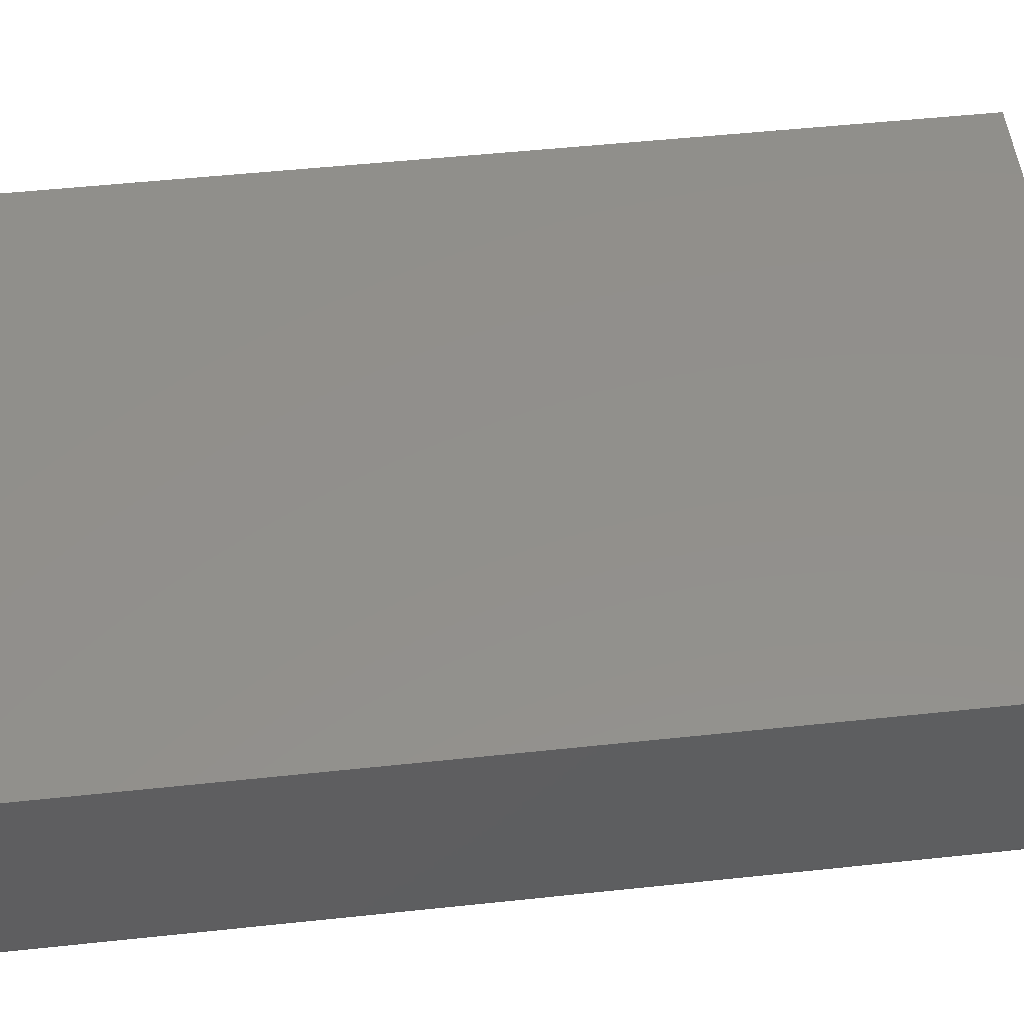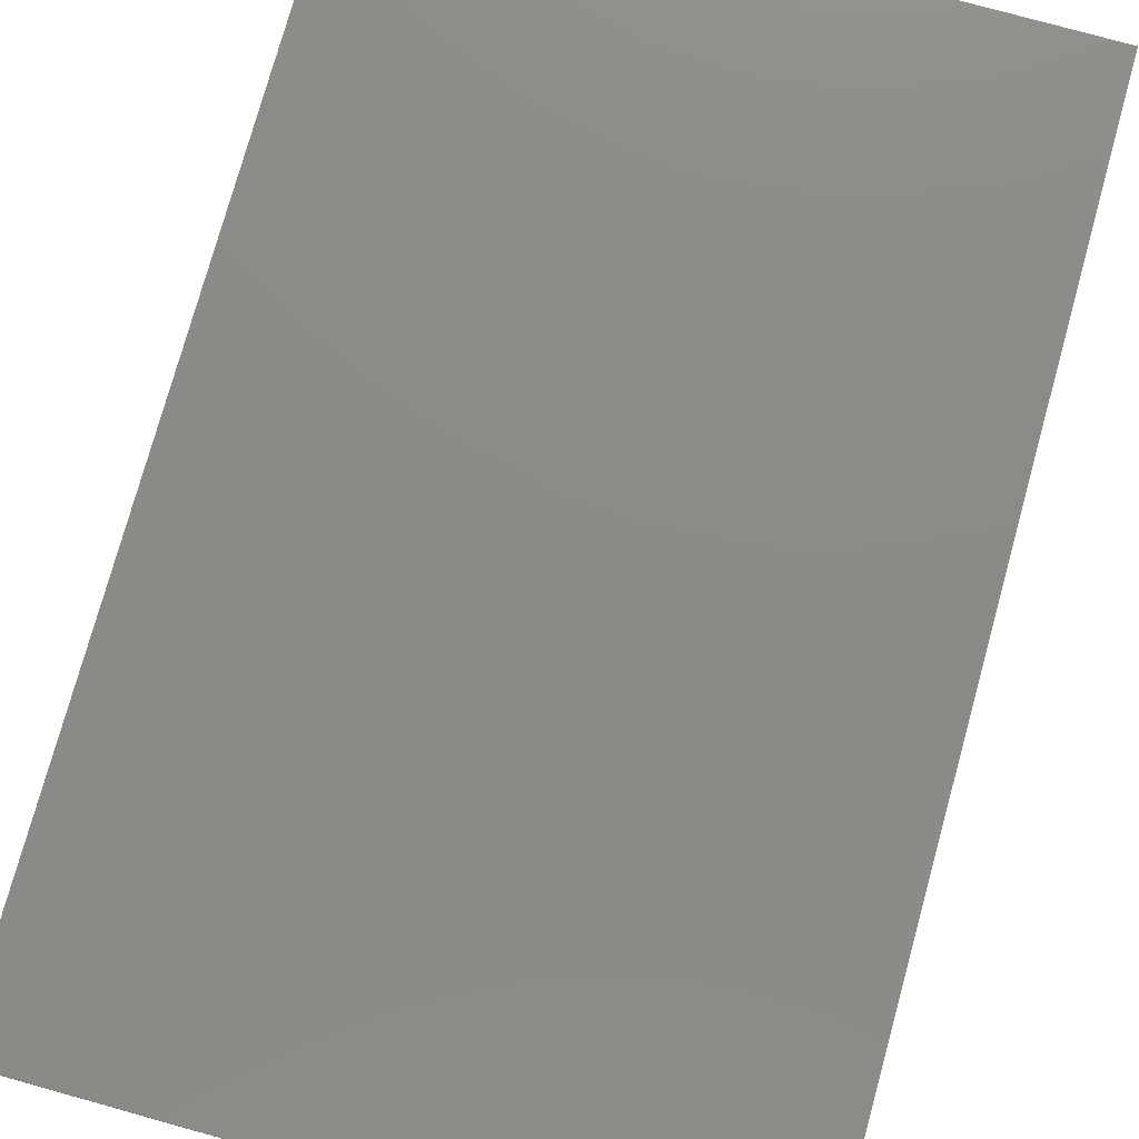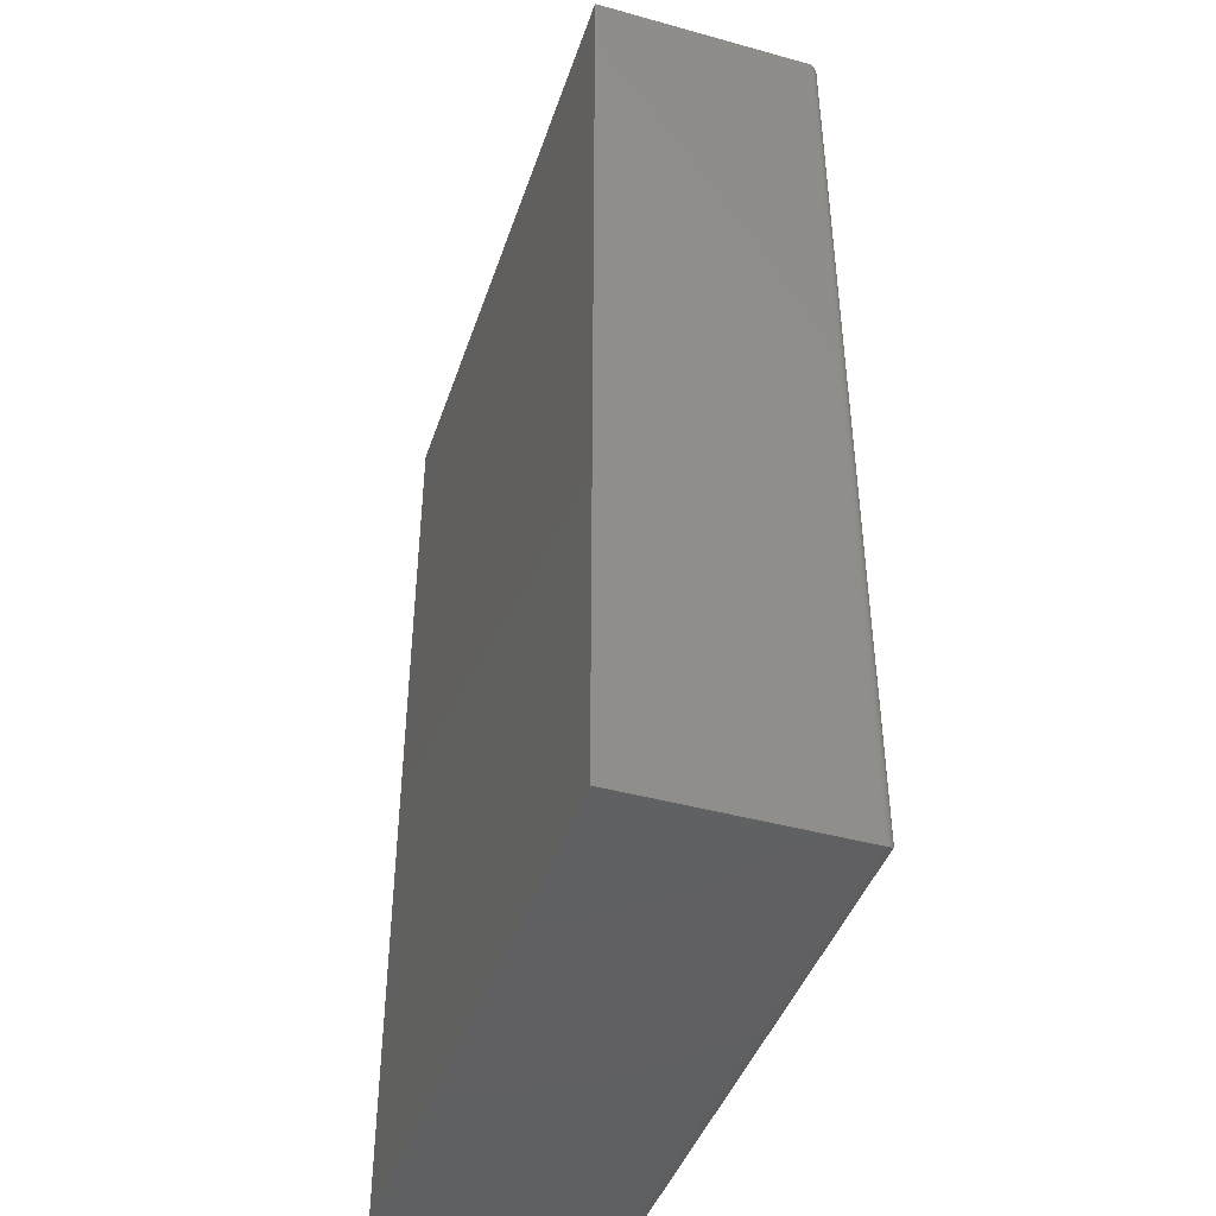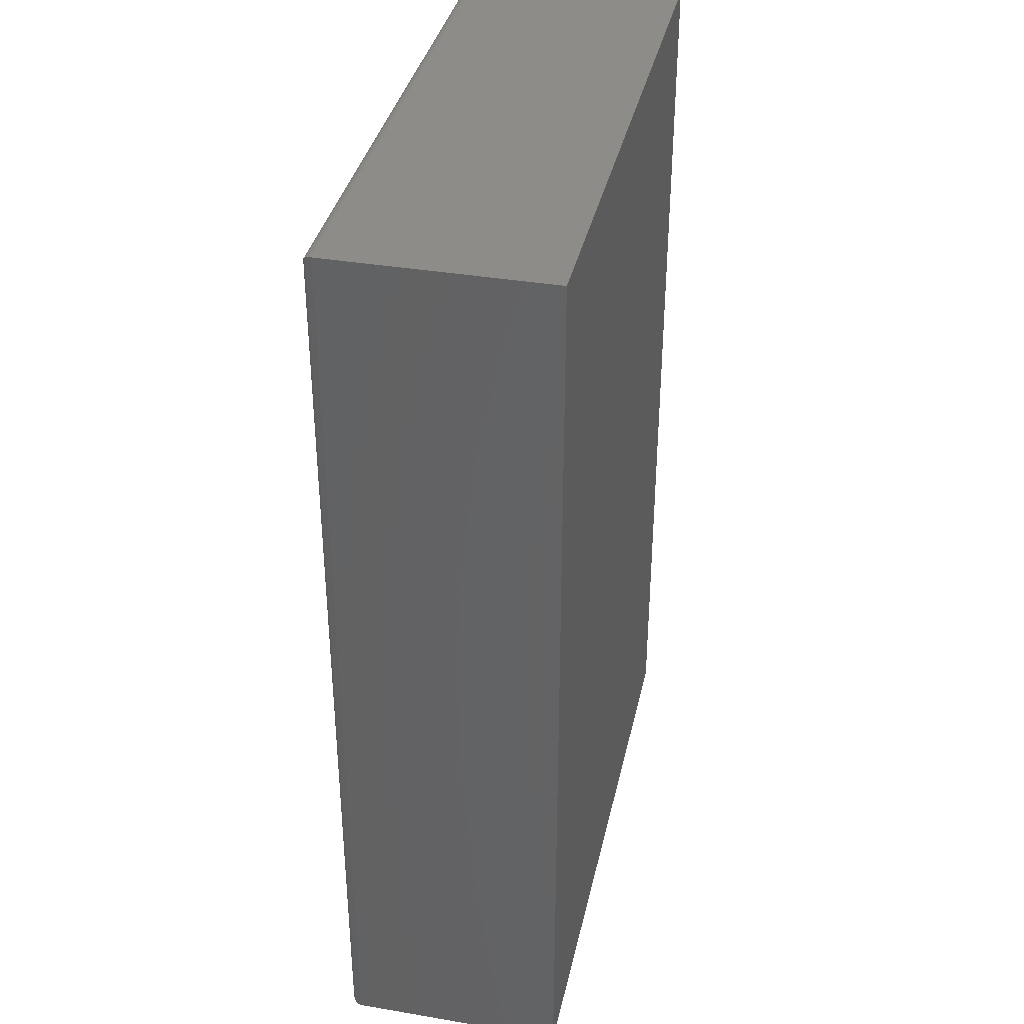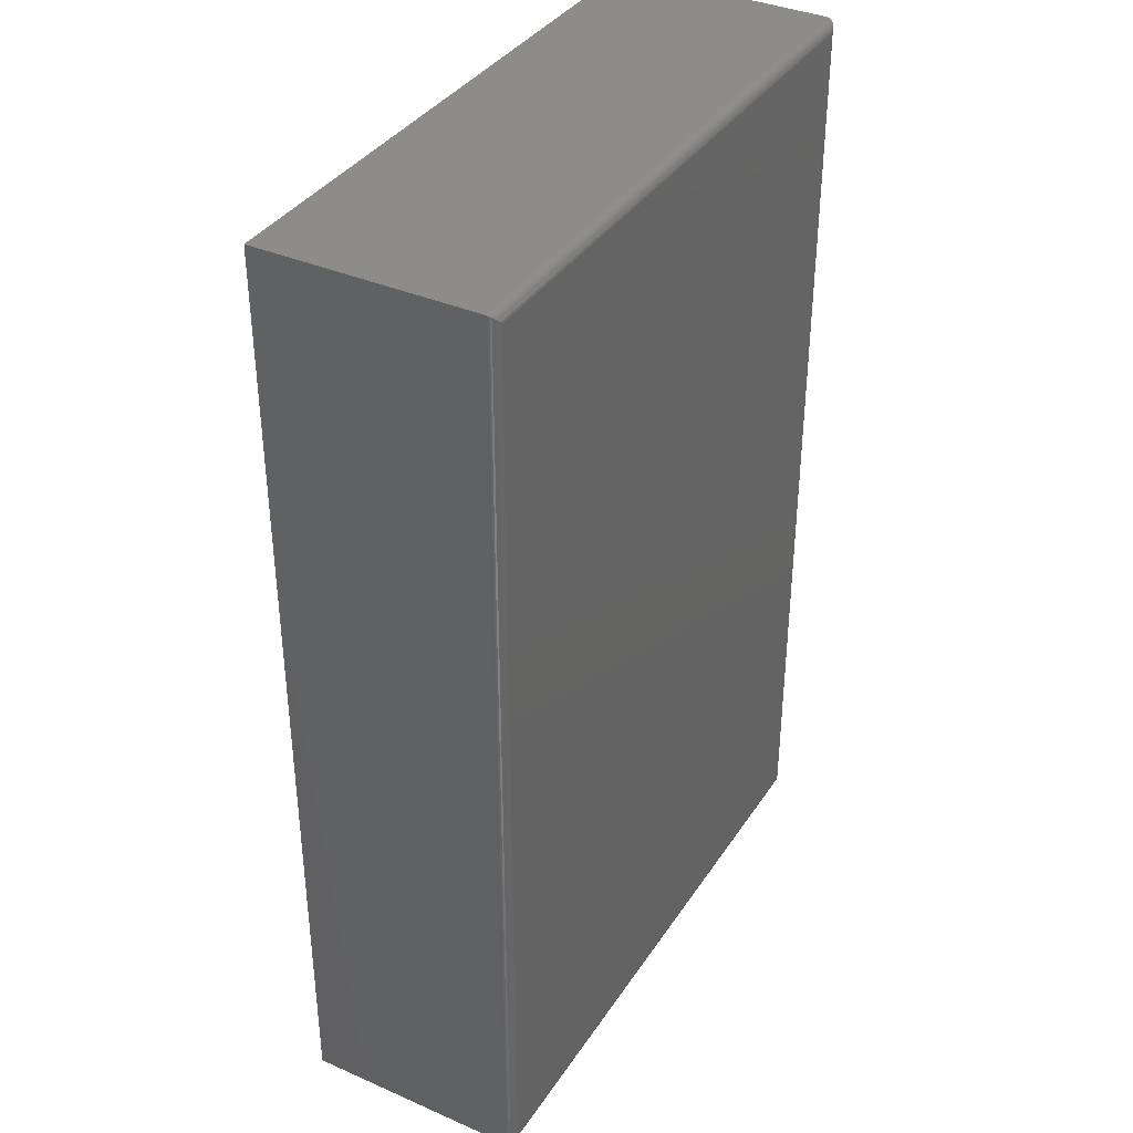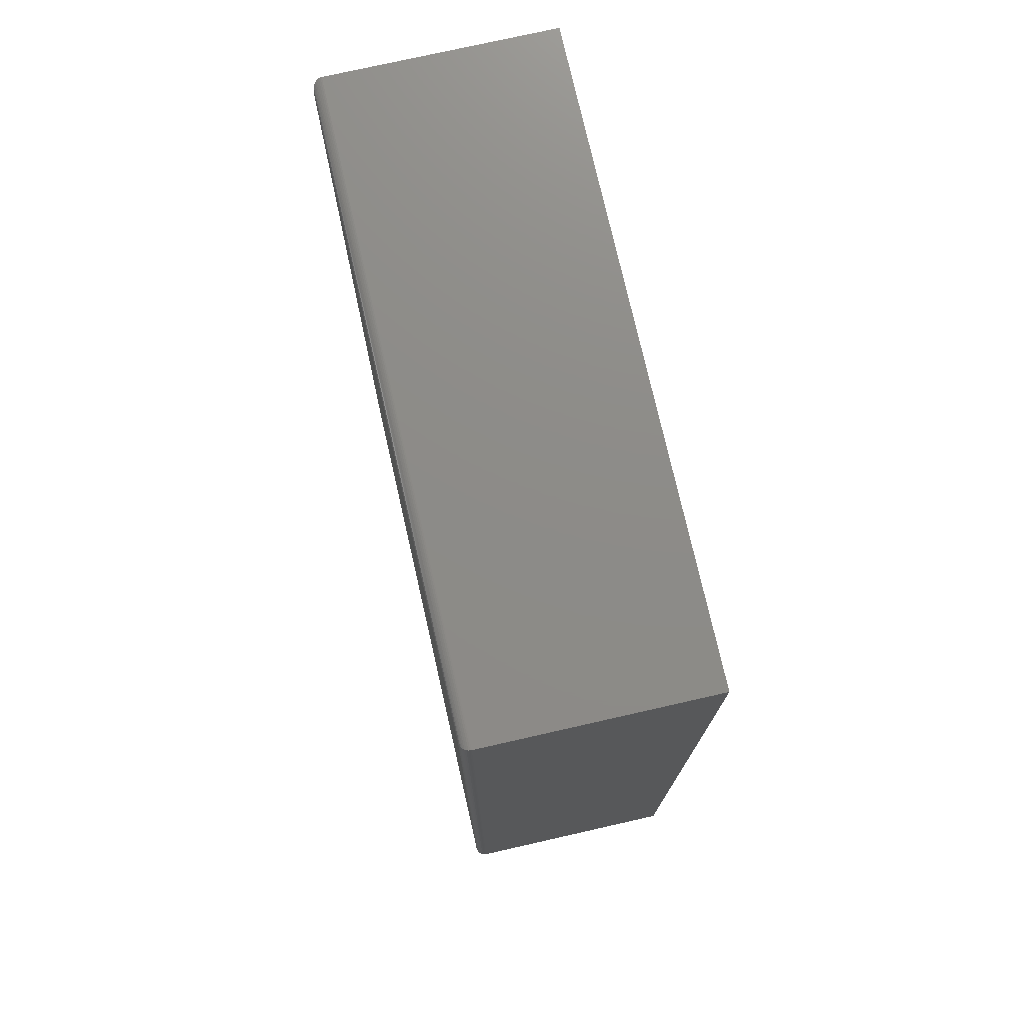
<metadata>
{"format":"stl","ext":"stl","renderer":"f3d","projection":"perspective","resolution":1024,"background":"white","views":[{"elev":52.6,"azim":-96.5,"up":"+Z"},{"elev":77.2,"azim":15.5,"up":"+Z"},{"elev":-43.2,"azim":71.9,"up":"+Y"},{"elev":36.8,"azim":-77.6,"up":"+Y"},{"elev":37.0,"azim":119.4,"up":"+Y"},{"elev":75.5,"azim":-102.8,"up":"+Y"}]}
</metadata>
<code>
# stl→obj: 46 verts, 88 faces
v 0.4922 -0.75 -0.1641
v 0.4922 -0.75 0.1801
v -0.4844 -0.75 -0.1641
v 0.3688 -0.75 0.1801
v -0.4844 -0.75 0.1801
v -0.4844 0.75 0.1801
v 0.3688 0.75 0.1801
v -0.4844 0.75 -0.1641
v 0.4922 0.75 0.1801
v 0.4922 0.75 -0.1641
v -0.4688 0.7344 -0.1797
v 0.4766 0.7344 -0.1797
v -0.4688 -0.7344 -0.1797
v 0.4766 -0.7344 -0.1797
v 0.4802 0.738 -0.1792
v 0.4802 -0.738 -0.1792
v 0.4907 0.7485 -0.1708
v 0.4894 -0.7472 -0.173
v 0.4894 0.7472 -0.173
v 0.4878 -0.7456 -0.175
v 0.4878 0.7456 -0.175
v 0.4859 -0.7437 -0.1766
v 0.4859 0.7437 -0.1766
v 0.4838 -0.7416 -0.1779
v 0.4838 0.7416 -0.1779
v 0.4921 0.7499 -0.166
v 0.4921 -0.7499 -0.166
v 0.4916 0.7494 -0.1685
v 0.4916 -0.7494 -0.1685
v 0.4907 -0.7485 -0.1708
v -0.4724 0.738 -0.1792
v -0.4828 0.7485 -0.1708
v -0.4816 0.7472 -0.173
v -0.48 0.7456 -0.175
v -0.4781 0.7437 -0.1766
v -0.4759 0.7416 -0.1779
v -0.4843 0.7499 -0.166
v -0.4837 0.7494 -0.1685
v -0.4724 -0.738 -0.1792
v -0.4759 -0.7416 -0.1779
v -0.4781 -0.7437 -0.1766
v -0.48 -0.7456 -0.175
v -0.4816 -0.7472 -0.173
v -0.4828 -0.7485 -0.1708
v -0.4843 -0.7499 -0.166
v -0.4837 -0.7494 -0.1685
f 1 2 3
f 3 2 4
f 3 4 5
f 6 7 8
f 8 7 9
f 8 9 10
f 6 8 5
f 5 8 3
f 10 9 1
f 1 9 2
f 11 12 13
f 13 12 14
f 14 15 16
f 14 12 15
f 17 18 19
f 19 18 20
f 19 20 21
f 21 20 22
f 21 22 23
f 23 22 24
f 23 24 25
f 25 24 16
f 25 16 15
f 10 1 26
f 26 1 27
f 26 27 28
f 28 27 29
f 28 29 17
f 17 29 30
f 17 30 18
f 12 31 15
f 12 11 31
f 32 19 33
f 33 19 21
f 33 21 34
f 34 21 23
f 34 23 35
f 35 23 25
f 35 25 36
f 36 25 15
f 36 15 31
f 8 10 37
f 37 10 26
f 37 26 38
f 38 26 28
f 38 28 32
f 32 28 17
f 32 17 19
f 11 39 31
f 11 13 39
f 31 39 40
f 31 40 36
f 36 40 41
f 36 41 35
f 35 41 42
f 35 42 34
f 34 42 43
f 34 43 33
f 33 43 44
f 3 8 45
f 45 8 37
f 45 37 46
f 46 37 38
f 46 38 44
f 44 38 32
f 44 32 33
f 13 16 39
f 13 14 16
f 39 16 24
f 39 24 40
f 40 24 22
f 40 22 41
f 41 22 20
f 41 20 42
f 42 20 18
f 42 18 43
f 43 18 30
f 1 3 27
f 27 3 45
f 27 45 29
f 29 45 46
f 29 46 30
f 30 46 44
f 30 44 43
f 7 6 4
f 4 6 5
f 9 7 2
f 2 7 4

</code>
